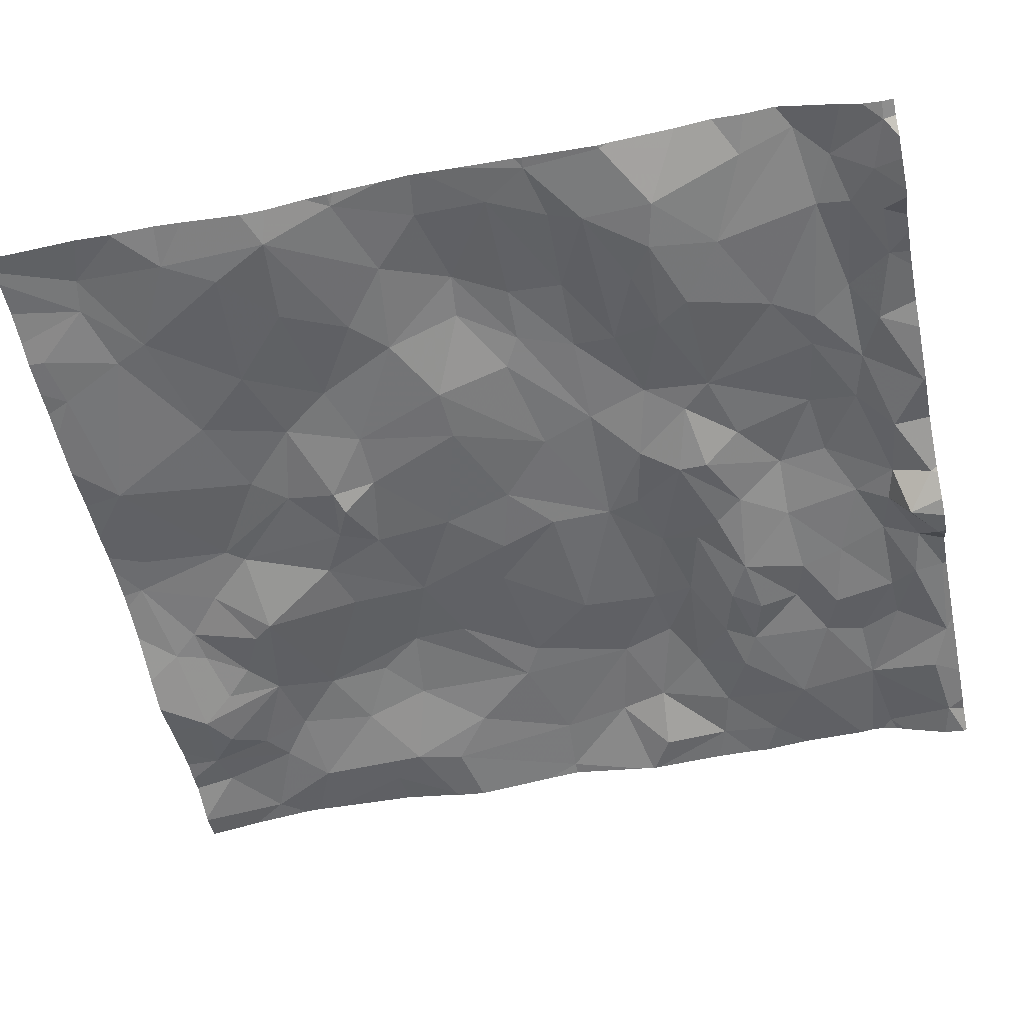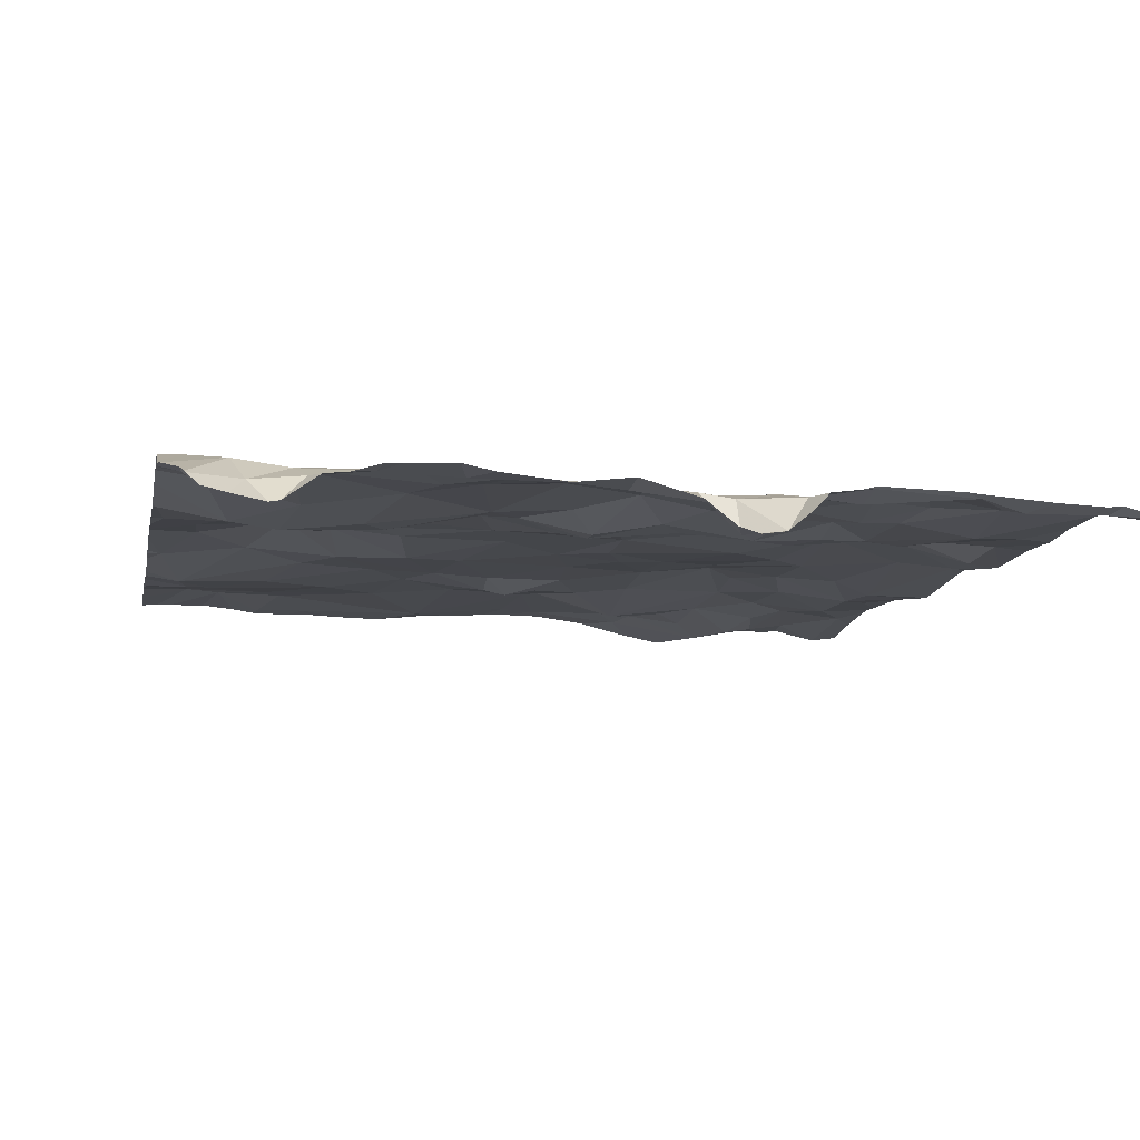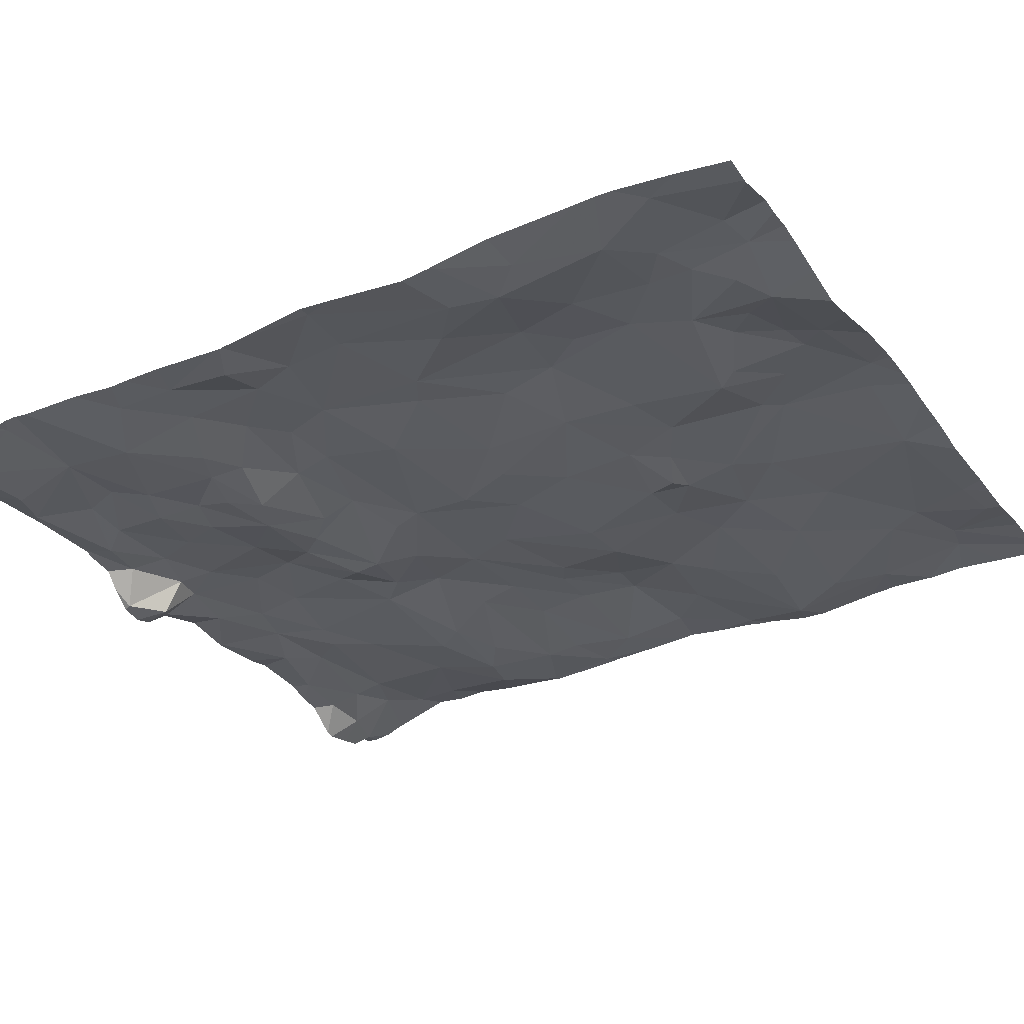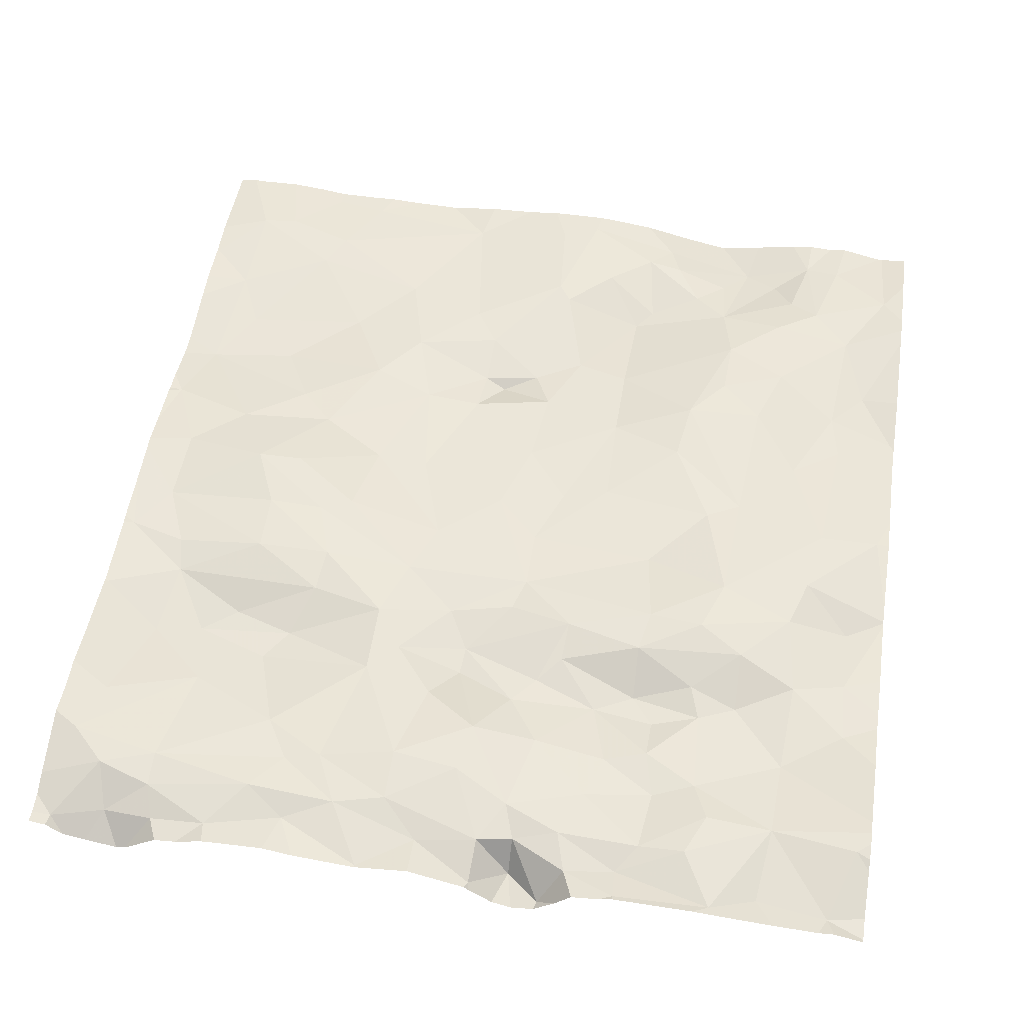
<metadata>
{"format":"obj","ext":"obj","renderer":"f3d","projection":"perspective","resolution":1024,"background":"white","views":[{"elev":-53.5,"azim":-78.2,"up":"+Z"},{"elev":-9.1,"azim":-10.7,"up":"+Z"},{"elev":-31.2,"azim":120.4,"up":"+Z"},{"elev":50.6,"azim":8.8,"up":"+Z"}]}
</metadata>
<code>
v -64.66 -3.871 -1.028
v -64.18 -3.684 -0.9199
v -65.09 -3.643 -0.9555
v -62.72 -5.063 -0.986
v -62.61 -4.589 -0.9777
v -63 -4.593 -0.9077
v -63.16 -3.934 -1.035
v -63.17 -4.113 -1.047
v -62.81 -4.292 -1.008
v -63.45 -5.147 -0.9583
v -63.05 -4.898 -0.922
v -63.45 -4.846 -0.9113
v -63.9 -4.917 -0.9452
v -63.74 -4.218 -0.9576
v -61.45 -5.542 -1.052
v -62.01 -5.568 -1.026
v -64.04 -5.355 -1.004
v -62.06 -3.844 -0.9105
v -62.54 -3.959 -0.9771
v -62.06 -4.123 -1.074
v -65.44 -5.519 -1.056
v -64.28 -5.196 -0.9347
v -63.75 -5.221 -0.9638
v -64.11 -4.958 -0.9636
v -63.57 -4.041 -0.9508
v -63.29 -3.697 -0.9678
v -63.74 -3.803 -0.9017
v -63.61 -3.424 -0.9152
v -65.14 -3.437 -0.9091
v -65.48 -3.352 -0.8949
v -62.29 -4.246 -1.074
v -62.67 -4.116 -1.021
v -64.89 -5.068 -0.9301
v -65.2 -5.187 -0.9106
v -64.89 -5.271 -0.9679
v -63.32 -4.351 -0.9538
v -65.31 -4.651 -0.9122
v -61.17 -5.431 -1.099
v -64.6 -3.422 -0.8667
v -63.04 -1.583 -0.9747
v -63.26 -1.681 -1.026
v -62.93 -1.826 -0.9422
v -64.3 -3.986 -1.032
v -64.43 -4.184 -1.04
v -62.84 -3.41 -0.944
v -61.7 -4.034 -0.9985
v -61.42 -3.798 -0.9162
v -61.69 -3.637 -0.8667
v -62.01 -3.587 -0.889
v -65.4 -4.992 -0.8648
v -61.42 -4.125 -1.056
v -61.64 -4.224 -1.051
v -65.13 -5.43 -1.064
v -64.83 -5.458 -1.041
v -64.5 -5.463 -1.007
v -64.26 -4.699 -0.964
v -61.86 -4.824 -1.062
v -62.18 -4.633 -1.026
v -62.27 -4.904 -1.019
v -62.02 -5.379 -1.072
v -61.9 -5.214 -1.019
v -62.39 -5.205 -1.001
v -62.86 -5.312 -1.026
v -63.23 -5.364 -1.039
v -62.91 -3.613 -0.9586
v -64.38 -1.269 -0.9429
v -64.74 -0.7195 -0.9053
v -65.13 -1.322 -0.9754
v -61.33 -0.5842 -0.9712
v -61.14 -0.7062 -0.9352
v -61.23 -0.1856 -0.9969
v -63.9 -1.434 -0.9008
v -64.13 -1.751 -0.8925
v -63.39 -1.628 -0.9887
v -63.41 -1.911 -0.9514
v -62.41 -0.9171 -1.034
v -62.43 -1.535 -0.9386
v -61.72 -1.184 -0.888
v -65.28 -0.9973 -0.9211
v -64.16 -3.418 -0.8734
v -64.96 -2.321 -0.8718
v -64.4 -2.255 -0.903
v -64.6 -2.038 -0.9122
v -64.27 -3.068 -0.8559
v -62.52 -3.723 -0.9139
v -65.46 -2.14 -0.8983
v -65.34 -1.687 -0.9972
v -60.67 -0.5112 -0.9492
v -61.02 -0.234 -0.9719
v -62.75 -1.43 -0.9592
v -63.39 -1.308 -0.9308
v -62.91 -0.8667 -0.8838
v -64.75 -2.74 -0.7753
v -62.08 -3.101 -0.9491
v -62.85 -3.025 -0.9563
v -65.04 -0.3838 -0.8657
v -65.25 -0.4253 -0.8529
v -65.53 -0.7536 -0.8912
v -63.76 -1.899 -0.9293
v -63.67 -2.514 -0.947
v -61.46 -0.367 -1.048
v -61.8 -0.81 -0.9501
v -61.04 -3.196 -0.8938
v -61.57 -3.306 -0.8724
v -61.13 -3.498 -0.9052
v -65.52 -3.831 -0.92
v -65.15 -4.082 -1.032
v -64.8 -1.641 -0.9735
v -61.07 -3.955 -0.9952
v -64.09 -2.961 -0.8862
v -63.55 -5.58 -1.054
v -62.32 -5.43 -1.053
v -62.46 -5.549 -1.251
v -60.76 -3.886 -0.9989
v -62.65 -5.263 -1.043
v -62.87 -5.553 -1.121
v -61.61 -4.729 -1.041
v -61.52 -4.968 -0.9937
v -61.12 -4.997 -1.001
v -64.87 -4.017 -1.058
v -61.63 -5.226 -0.9875
v -62.66 -5.384 -1.249
v -60.74 -4.258 -1.018
v -61.1 -4.498 -1.067
v -61.93 -4.558 -1.012
v -61.92 -4.306 -1.068
v -64.78 -4.434 -0.9948
v -65.28 -3.076 -0.8772
v -64.61 -3.075 -0.8332
v -60.75 -5.49 -1.106
v -60.76 -3.467 -1.031
v -65.26 -2.62 -0.8398
v -60.61 -5.079 -0.9794
v -60.97 -2.773 -0.9175
v -60.61 -2.751 -0.9409
v -60.91 -1.95 -1.001
v -61.66 -0.2422 -1.079
v -61.94 -1.849 -0.8335
v -62.43 -2.023 -0.9049
v -61.99 -2.207 -0.8749
v -60.77 -1.448 -0.9756
v -60.97 -1.651 -0.9992
v -60.56 -1.83 -0.9954
v -62.64 -0.5737 -0.9102
v -62.99 -0.752 -0.8779
v -63.48 -3.093 -0.9208
v -62.97 -2.317 -0.9317
v -63.11 -2.762 -0.9326
v -62.71 -2.653 -0.9476
v -62.31 -0.7909 -1.015
v -61.74 -2.695 -0.9136
v -61.53 -2.58 -0.9271
v -60.91 -0.9421 -0.9667
v -61.4 -0.8916 -0.9093
v -61.35 -1.376 -0.9056
v -64 -2.492 -0.9368
v -61.83 -0.4567 -1.009
v -62.16 -0.3745 -0.9522
v -62.01 -0.6353 -0.968
v -61.2 -2.188 -0.9531
v -62.81 -0.09071 -0.9003
v -61.48 -1.798 -0.8725
v -61.73 -1.573 -0.8504
v -64.04 -0.8982 -0.919
v -64.44 -0.1073 -0.9364
v -64.76 -0.05415 -0.9359
v -64.63 -0.5056 -0.8935
v -62.42 -2.586 -0.9279
v -63.54 -1.089 -0.9056
v -62.38 -0.3443 -0.9344
v -64.48 -2.714 -0.803
v -63.66 -0.2117 -0.9526
v -63.04 -0.187 -0.8983
v -62.24 -0.1796 -0.9743
v -60.53 -0.6754 -0.9263
v -60.53 -0.2928 -0.9683
v -60.53 -3.808 -1.005
v -60.53 -1.862 -0.9994
v -60.53 -4.055 -1.008
v -60.53 0.002666 -1.013
v -60.53 -4.94 -0.9705
v -60.53 -4.453 -0.9858
v -60.53 -2.541 -0.9677
v -60.53 -5.173 -1.021
v -60.53 -5.442 -1.113
v -60.53 -4.574 -0.9845
v -60.53 -4.857 -0.9816
v -60.53 -1.799 -0.9872
v -60.53 -0.9001 -0.9281
v -60.53 -2.038 -1.019
v -60.53 -1.471 -0.9418
v -60.53 -3.359 -1.026
v -60.53 -4.162 -1.013
v -60.53 -5.573 -1.128
v -60.53 -0.7806 -0.9228
v -60.53 -5.11 -0.9941
v -60.53 -5.016 -0.9732
v -60.53 -3.331 -1.028
v -60.53 -3.318 -1.024
v -60.53 -3.226 -1.013
v -60.53 -2.752 -0.9493
v -60.65 0.04154 -1.03
v -61.35 0.04154 -0.9944
v -64.76 0.04154 -0.9426
v -61.87 0.04154 -1.083
v -61.61 0.04154 -1.039
v -63.91 0.04154 -0.9624
v -65.35 0.04154 -0.8994
v -60.69 0.04154 -1.035
v -60.7 0.04154 -1.036
v -62.7 0.04154 -0.9195
v -62.11 0.04154 -1.036
v -62.44 0.04154 -0.9544
v -60.72 0.04154 -1.034
v -61.22 0.04154 -0.9784
v -64.37 0.04154 -0.9435
v -63.33 0.04154 -0.9256
v -63.6 0.04154 -0.9324
v -60.98 0.04154 -0.975
v -65.13 0.04154 -0.8959
v -61.08 0.04154 -0.9864
v -64.19 0.04154 -0.954
v -62.79 0.04154 -0.9103
v -65.44 0.04154 -0.8961
v -63.13 0.04154 -0.9083
v -63.01 0.04154 -0.9073
v -60.53 0.04154 -1.016
v -64.53 0.04154 -0.9456
v -64.91 0.04154 -0.9192
v -65.54 -3.884 -0.9094
v -65.54 -1.589 -0.9501
v -65.54 -3.804 -0.917
v -65.54 -0.2268 -0.894
v -65.54 -2.73 -0.8482
v -65.54 -5.525 -1.035
v -65.54 -1.029 -0.8857
v -65.54 -5.407 -1.018
v -65.54 -0.2419 -0.893
v -65.54 -3.825 -0.9176
v -65.54 -0.7672 -0.8892
v -65.54 -2.658 -0.8423
v -65.54 -5.184 -0.9375
v -65.54 -5.284 -0.9692
v -65.54 -3.357 -0.8907
v -65.54 -4.521 -0.8542
v -65.54 -2.468 -0.8636
v -65.54 -2.174 -0.885
v -65.54 -4.908 -0.8486
v -65.54 -2.139 -0.8946
v -65.54 -3.312 -0.8835
v -65.54 -0.5184 -0.8753
v -65.54 -0.744 -0.8912
v -65.54 -1.208 -0.9023
v -65.54 -2.951 -0.8644
v -65.54 -4.295 -0.8823
v -65.54 0.04154 -0.9074
v -65.54 -4.717 -0.8662
v -65.54 -1.998 -0.9061
v -65.54 -1.748 -0.9474
v -61.54 -5.594 -1.031
v -61.35 -5.594 -1.048
v -61.06 -5.594 -1.07
v -60.53 -5.594 -1.119
v -65.02 -5.594 -1.201
v -64.97 -5.594 -1.192
v -62.25 -5.594 -1.057
v -62.35 -5.594 -1.156
v -60.8 -5.594 -1.082
v -60.7 -5.594 -1.074
v -63.55 -5.594 -1.052
v -63.53 -5.594 -1.05
v -60.65 -5.594 -1.087
v -64.11 -5.594 -0.9786
v -62.86 -5.594 -1.139
v -65.35 -5.594 -1.131
v -64.64 -5.594 -1.041
v -64.77 -5.594 -1.055
v -65.22 -5.594 -1.163
v -65.54 -5.594 -1.03
v -62.89 -5.594 -1.112
v -62.01 -5.594 -1.017
v -62.61 -5.594 -1.278
v -62.48 -5.594 -1.26
v -65.45 -5.594 -1.048
v -64.48 -5.594 -0.9942
v -63.23 -5.594 -1.016
v -65.53 -5.594 -1.033
v -62.73 -5.594 -1.244
v -63.93 -5.594 -1.015
v -64.37 -5.594 -0.988
v -62.09 -5.594 -1.037
v -62.93 -5.594 -1.1
v -63.57 -5.594 -1.052
v -61.44 -5.594 -1.04
g obj_0
f 55 290 17
f 54 277 55
f 17 22 55
f 55 35 54
f 22 35 55
f 290 55 285
f 285 55 276
f 277 276 55
f 290 273 17
f 111 17 289
f 23 17 111
f 23 22 17
f 289 17 273
f 35 53 54
f 277 54 265
f 265 54 53
f 35 22 33
f 22 23 24
f 22 24 33
f 34 53 35
f 33 34 35
f 64 111 271
f 64 23 111
f 270 111 293
f 271 111 270
f 289 293 111
f 23 64 10
f 23 10 13
f 24 23 13
f 53 34 21
f 21 275 53
f 265 53 264
f 264 53 278
f 275 278 53
f 34 33 50
f 24 56 33
f 50 33 127
f 56 127 33
f 24 13 56
f 34 50 242
f 237 21 34
f 237 34 243
f 242 243 34
f 63 64 116
f 64 63 10
f 271 286 64
f 292 116 64
f 292 64 286
f 11 10 63
f 10 12 13
f 10 11 12
f 13 12 14
f 13 14 56
f 21 237 235
f 284 21 235
f 275 21 284
f 50 127 37
f 242 50 248
f 248 50 37
f 127 56 44
f 44 56 14
f 127 107 37
f 120 127 44
f 127 120 107
f 63 116 122
f 122 115 63
f 4 11 63
f 115 4 63
f 122 116 274
f 280 116 292
f 274 116 280
f 6 12 11
f 6 11 4
f 14 12 36
f 36 12 6
f 14 36 25
f 43 44 14
f 27 14 25
f 27 43 14
f 284 235 287
f 235 279 287
f 37 245 257
f 107 255 37
f 248 37 257
f 255 245 37
f 43 120 44
f 107 106 230
f 107 120 3
f 106 107 3
f 230 255 107
f 1 120 43
f 3 120 1
f 115 122 113
f 274 288 122
f 282 122 288
f 283 113 122
f 283 122 282
f 113 112 115
f 4 115 62
f 62 115 112
f 4 5 6
f 62 59 4
f 4 59 5
f 6 8 36
f 6 5 9
f 9 8 6
f 25 36 8
f 25 26 27
f 8 7 25
f 26 25 7
f 2 43 27
f 2 1 43
f 28 27 26
f 27 80 2
f 80 27 28
f 106 232 239
f 30 106 3
f 30 244 106
f 230 106 239
f 244 232 106
f 1 2 3
f 29 30 3
f 2 39 3
f 29 3 39
f 113 283 267
f 113 267 112
f 112 16 60
f 112 60 62
f 267 266 112
f 291 16 112
f 291 112 266
f 59 62 61
f 60 61 62
f 9 5 31
f 58 5 59
f 31 5 58
f 59 61 57
f 57 58 59
f 7 8 9
f 31 32 9
f 32 7 9
f 26 7 65
f 26 45 28
f 45 26 65
f 7 32 85
f 65 7 85
f 2 80 39
f 84 80 28
f 45 146 28
f 110 84 28
f 110 28 146
f 80 129 39
f 84 129 80
f 30 29 128
f 128 234 30
f 244 30 250
f 250 30 254
f 234 254 30
f 128 29 39
f 128 39 129
f 15 16 281
f 16 15 60
f 281 16 291
f 121 60 15
f 60 121 61
f 61 118 57
f 118 61 121
f 31 58 125
f 32 31 19
f 31 125 126
f 31 20 19
f 31 126 20
f 58 57 125
f 117 57 118
f 125 57 117
f 19 85 32
f 45 65 85
f 45 148 146
f 85 49 45
f 45 95 148
f 94 45 49
f 45 94 95
f 19 18 85
f 49 85 18
f 93 129 84
f 84 110 171
f 84 171 93
f 146 148 100
f 156 110 146
f 100 156 146
f 156 171 110
f 129 93 128
f 128 132 241
f 128 93 132
f 241 234 128
f 15 294 261
f 15 260 294
f 119 15 38
f 121 15 119
f 281 260 15
f 262 38 15
f 262 15 261
f 121 119 118
f 117 118 119
f 125 52 126
f 125 117 52
f 18 19 20
f 20 126 52
f 18 20 46
f 20 52 46
f 124 117 119
f 117 124 52
f 95 149 148
f 148 147 100
f 147 148 149
f 18 48 49
f 49 48 104
f 94 49 104
f 168 95 94
f 168 149 95
f 104 151 94
f 94 151 168
f 18 46 47
f 48 18 47
f 171 82 93
f 81 132 93
f 81 93 82
f 82 171 156
f 100 99 156
f 147 75 100
f 75 99 100
f 99 82 156
f 132 86 246
f 81 86 132
f 246 241 132
f 130 119 38
f 133 119 130
f 119 133 197
f 197 181 119
f 119 181 124
f 38 262 130
f 51 52 124
f 51 46 52
f 46 51 47
f 181 187 124
f 186 124 187
f 109 51 124
f 123 124 186
f 109 124 123
f 139 149 168
f 139 147 149
f 75 147 42
f 147 139 42
f 105 48 47
f 105 104 48
f 103 104 105
f 152 151 104
f 103 134 104
f 134 152 104
f 151 140 168
f 168 140 139
f 140 151 152
f 51 109 47
f 47 109 105
f 81 82 83
f 82 99 73
f 82 73 83
f 87 86 81
f 83 87 81
f 75 74 99
f 73 99 72
f 74 72 99
f 42 41 75
f 41 74 75
f 86 249 247
f 86 87 259
f 246 86 247
f 249 86 258
f 259 258 86
f 130 269 272
f 130 194 185
f 133 130 185
f 269 130 268
f 262 268 130
f 263 194 130
f 263 130 272
f 185 184 133
f 133 196 197
f 196 133 184
f 186 182 123
f 114 109 123
f 109 114 105
f 123 182 193
f 179 114 123
f 179 123 193
f 138 139 140
f 139 90 42
f 139 138 77
f 90 139 77
f 40 41 42
f 90 40 42
f 131 103 105
f 131 105 114
f 103 131 198
f 135 134 103
f 198 199 103
f 135 103 199
f 152 138 140
f 160 152 134
f 162 138 152
f 162 152 160
f 134 135 136
f 136 160 134
f 108 83 73
f 108 87 83
f 72 66 73
f 66 108 73
f 87 108 68
f 87 79 253
f 79 87 68
f 259 87 231
f 253 231 87
f 74 41 40
f 74 91 72
f 74 40 91
f 164 66 72
f 91 169 72
f 169 164 72
f 177 114 179
f 198 131 114
f 114 177 192
f 198 114 192
f 77 138 78
f 163 138 162
f 78 138 163
f 77 76 90
f 40 90 92
f 76 92 90
f 76 77 78
f 40 92 91
f 135 183 136
f 199 200 135
f 135 201 183
f 201 135 200
f 136 142 160
f 162 160 142
f 163 162 155
f 155 162 142
f 183 190 136
f 143 142 136
f 143 136 190
f 108 66 68
f 66 164 67
f 66 67 68
f 67 79 68
f 98 240 79
f 67 97 79
f 79 97 98
f 253 79 236
f 240 236 79
f 145 169 91
f 91 92 145
f 169 172 164
f 167 67 164
f 167 164 172
f 145 172 169
f 102 76 78
f 163 155 78
f 154 102 78
f 154 78 155
f 76 144 92
f 102 150 76
f 150 144 76
f 92 144 145
f 141 142 143
f 155 142 153
f 153 142 141
f 153 154 155
f 190 178 143
f 191 141 143
f 188 143 178
f 191 143 188
f 96 67 167
f 96 97 67
f 240 98 252
f 252 98 97
f 97 96 208
f 208 224 97
f 252 97 251
f 251 97 238
f 238 97 233
f 233 97 224
f 172 145 173
f 145 144 161
f 161 173 145
f 165 167 172
f 217 172 173
f 172 207 165
f 218 172 217
f 172 218 207
f 96 167 166
f 165 166 167
f 150 102 159
f 102 154 69
f 159 102 157
f 101 102 69
f 137 157 102
f 137 102 101
f 70 154 153
f 70 69 154
f 170 144 150
f 161 144 170
f 150 159 170
f 141 191 189
f 195 153 141
f 195 141 189
f 153 195 88
f 153 88 70
f 229 96 166
f 96 220 208
f 220 96 229
f 233 224 256
f 161 226 173
f 217 173 225
f 226 225 173
f 170 174 161
f 226 161 223
f 161 174 213
f 161 211 223
f 213 211 161
f 165 228 166
f 207 222 165
f 228 165 216
f 216 165 222
f 229 166 204
f 228 204 166
f 159 158 170
f 157 158 159
f 69 70 71
f 71 101 69
f 157 137 158
f 71 137 101
f 137 174 158
f 137 71 203
f 212 174 137
f 203 206 137
f 212 137 205
f 205 137 206
f 70 88 89
f 70 89 71
f 170 158 174
f 195 175 88
f 88 175 176
f 214 89 88
f 210 88 176
f 214 88 210
f 213 174 212
f 221 71 89
f 215 71 221
f 203 71 215
f 89 214 219
f 221 89 219
f 210 176 209
f 202 209 176
f 176 180 202
f 202 180 227

</code>
